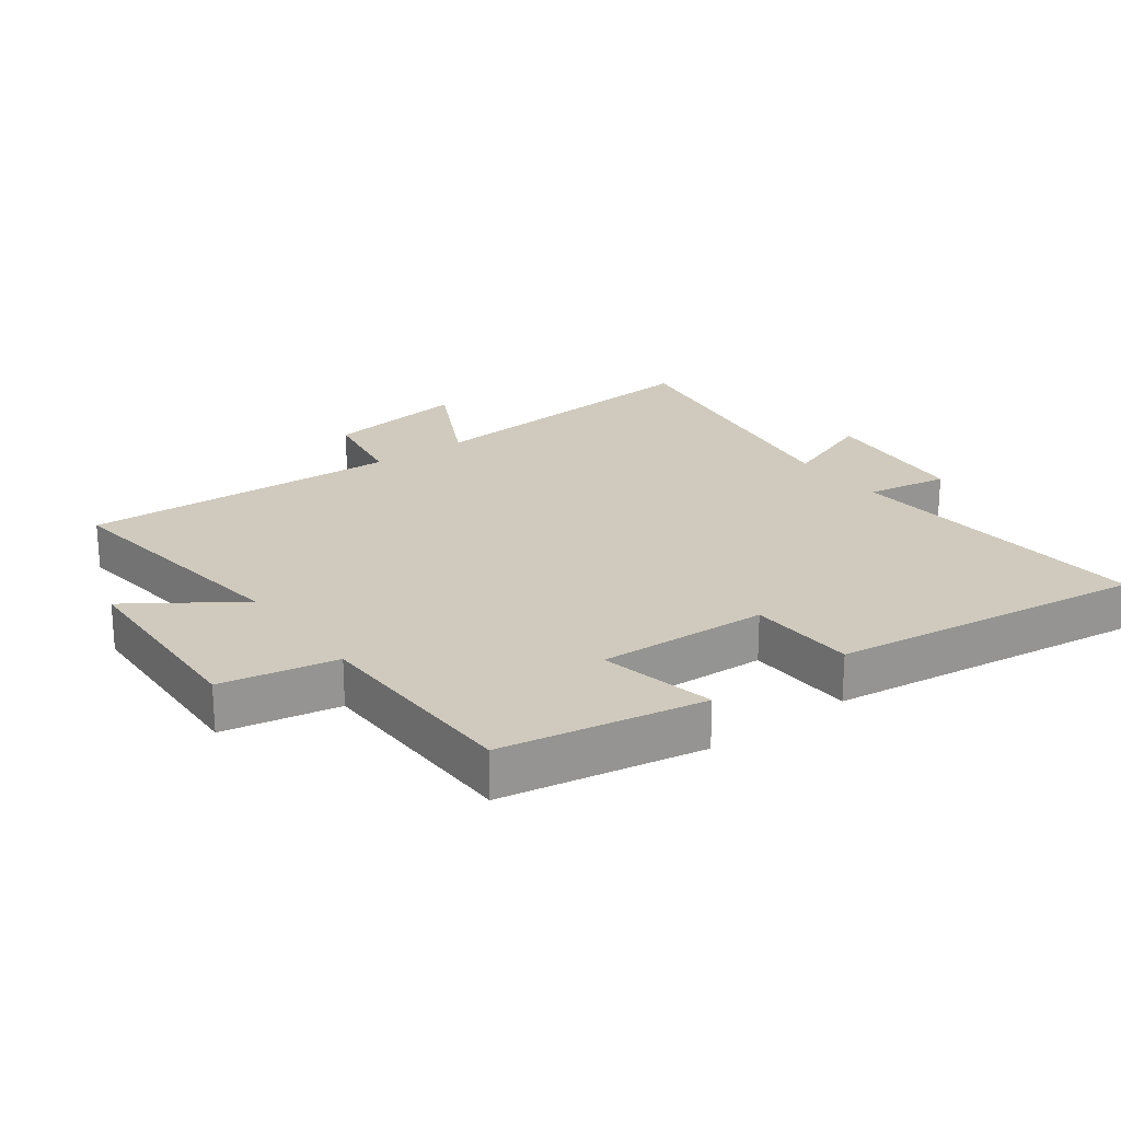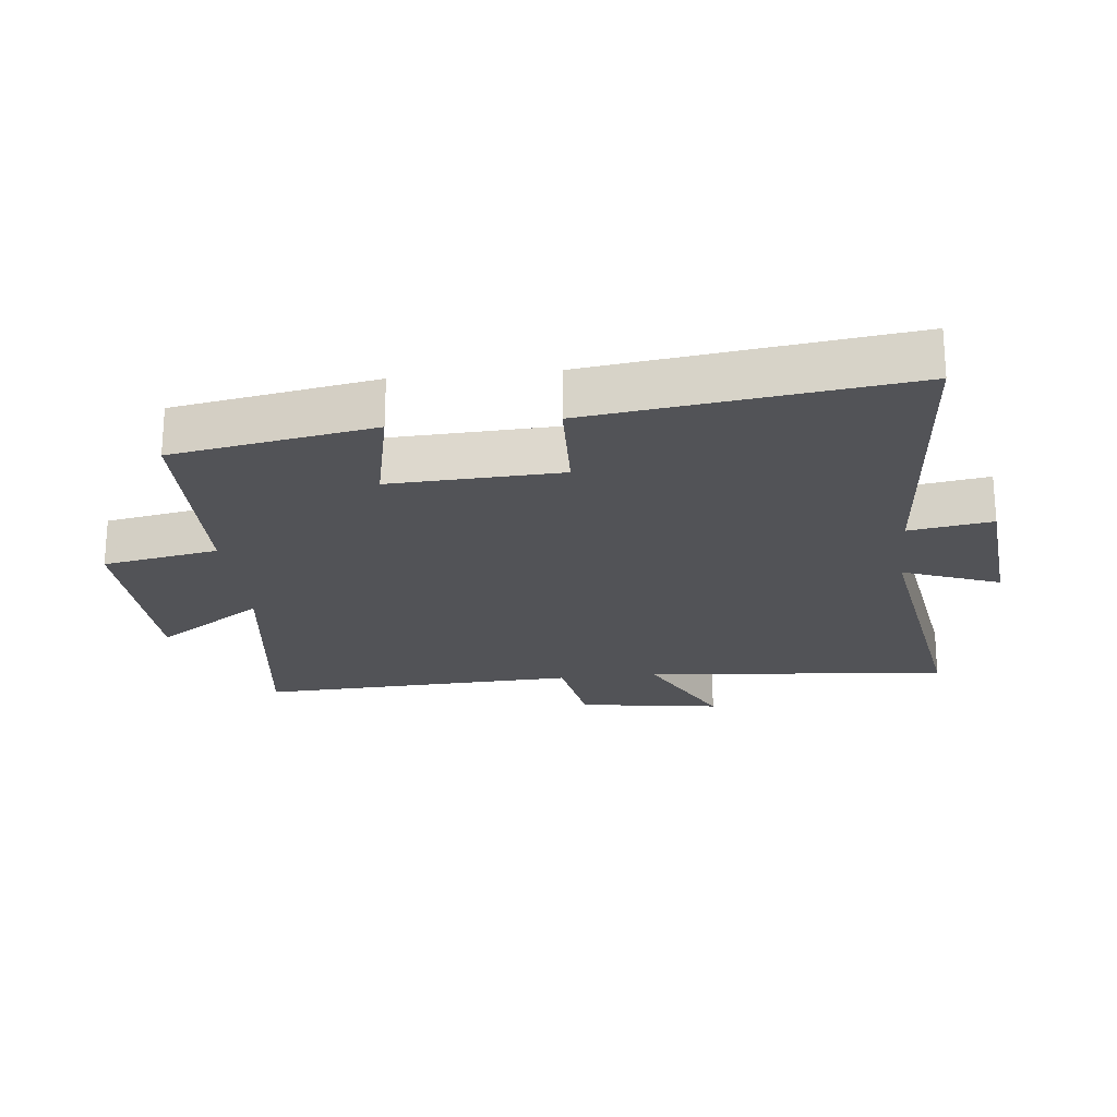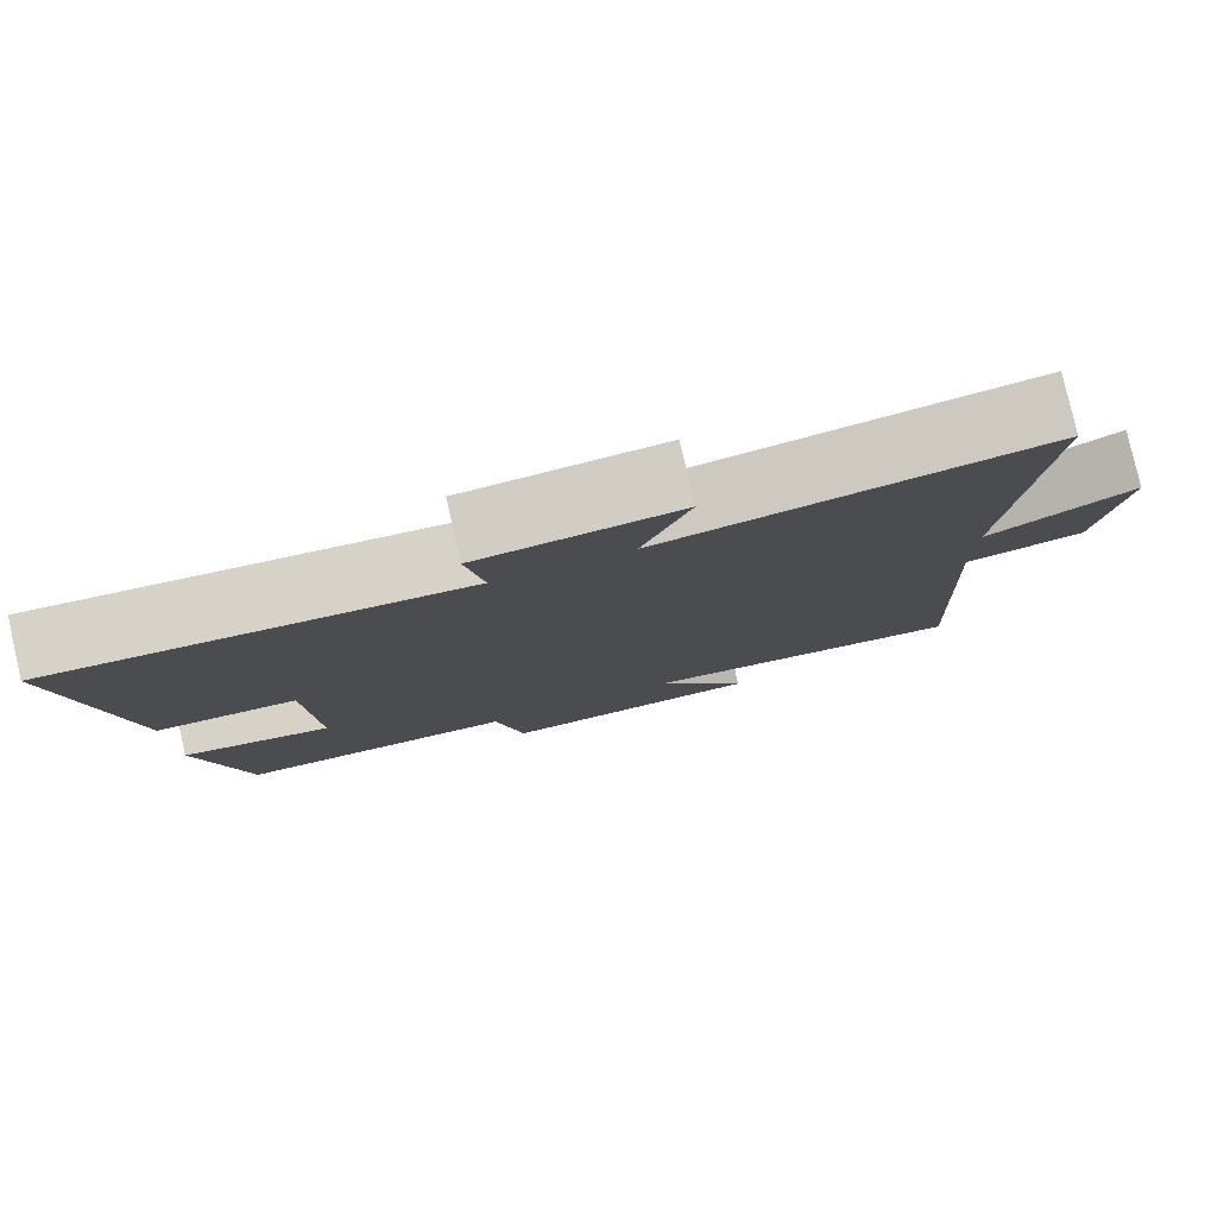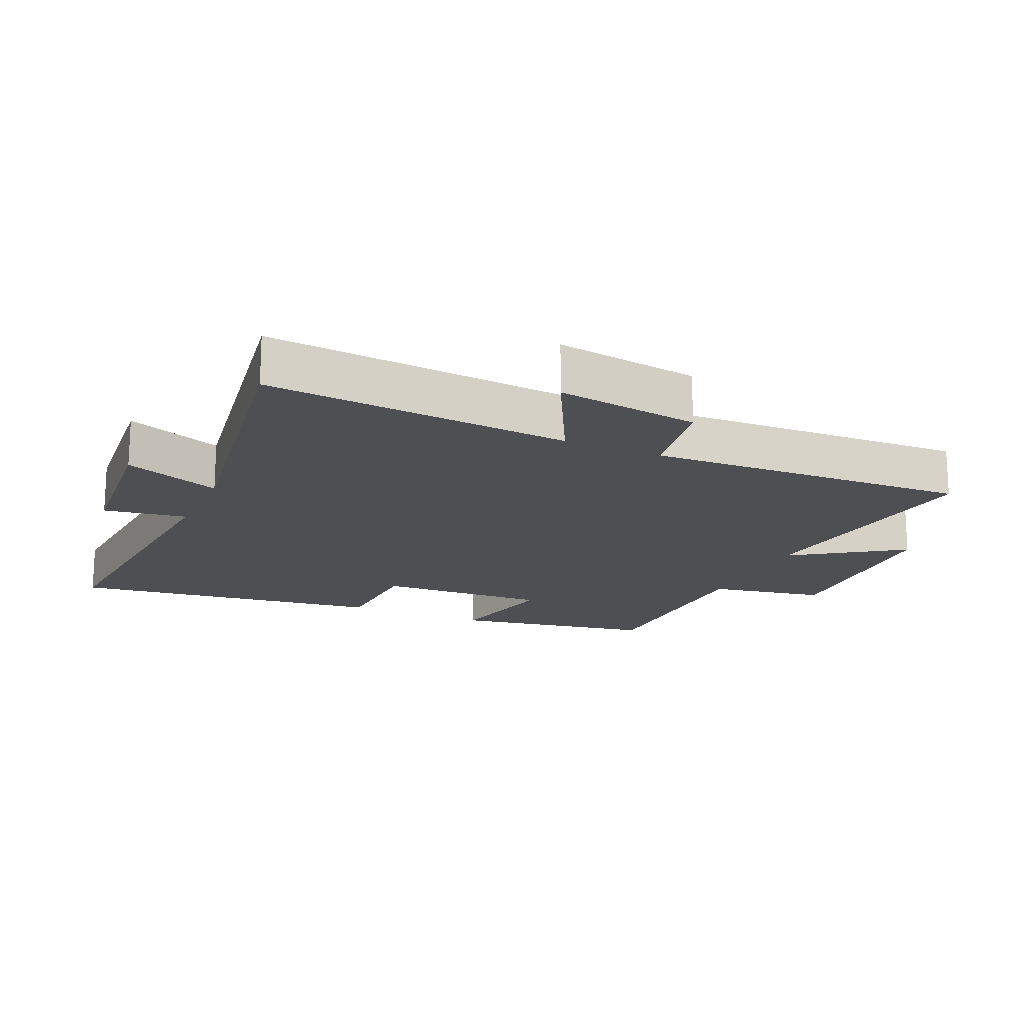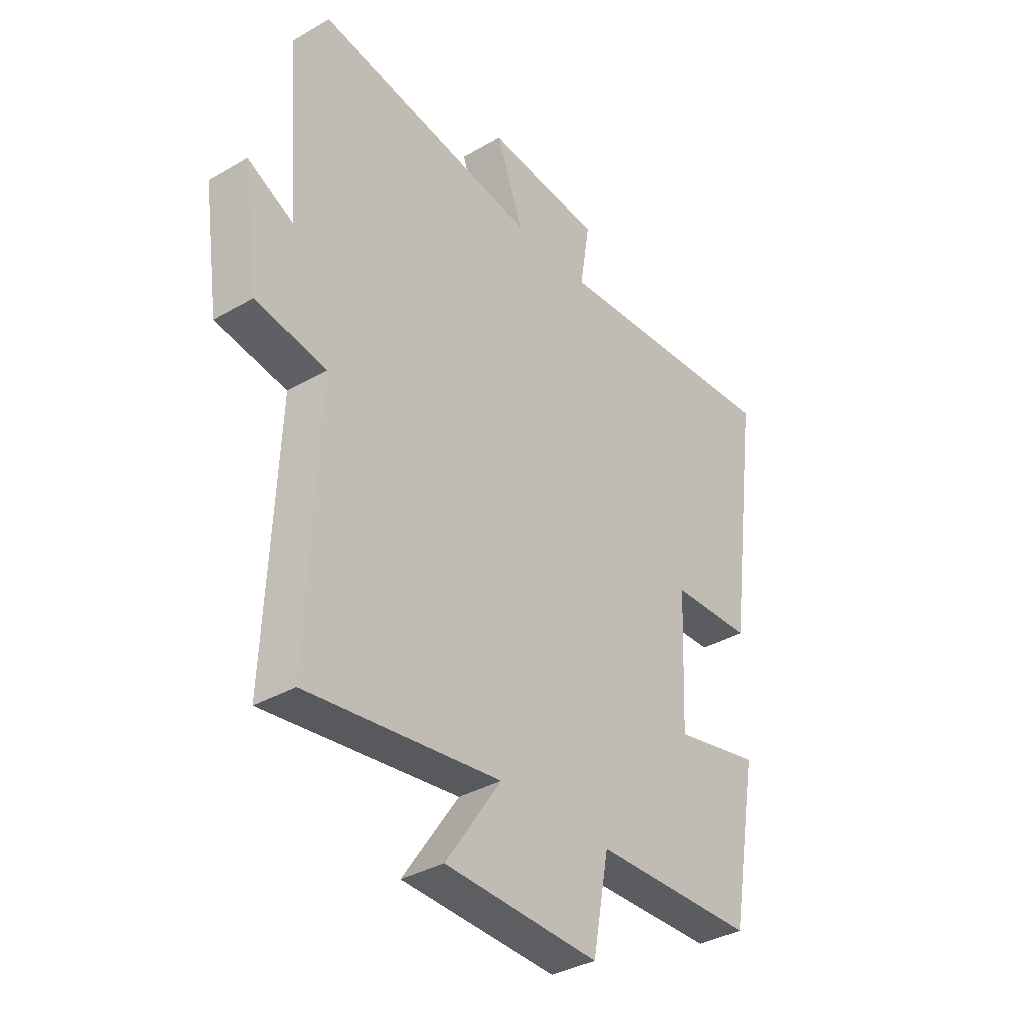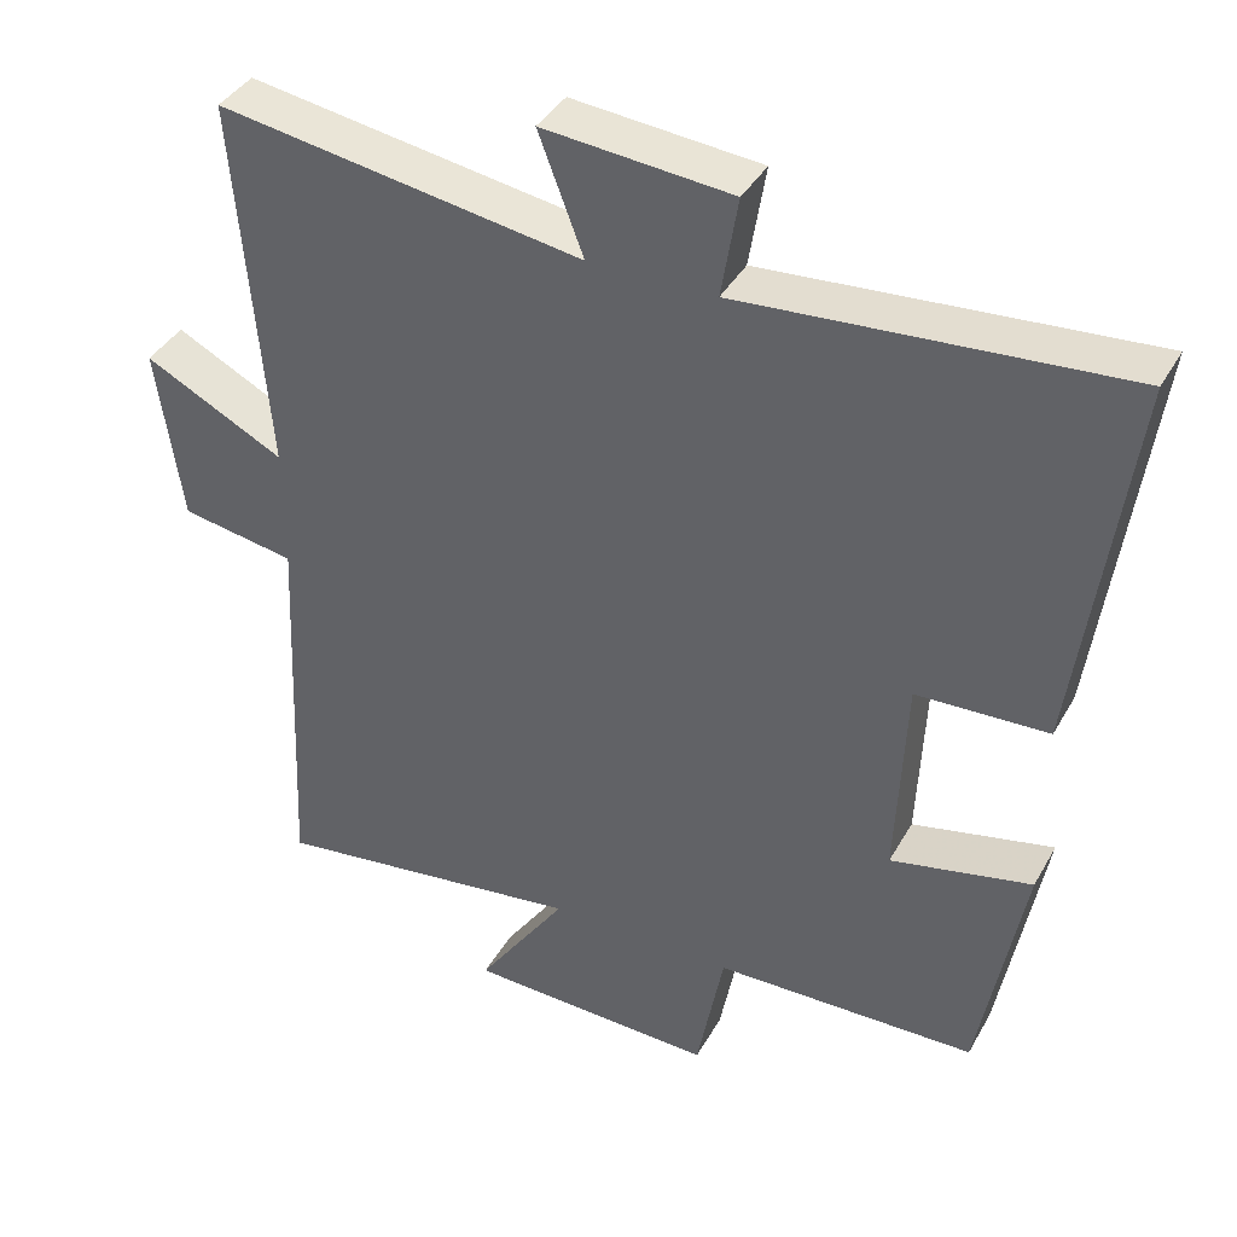
<metadata>
{"format":"obj","ext":"obj","renderer":"f3d","projection":"perspective","resolution":1024,"background":"white","views":[{"elev":22.8,"azim":-126.5,"up":"+Y"},{"elev":-22.3,"azim":-84.0,"up":"+Y"},{"elev":79.9,"azim":-12.9,"up":"+Z"},{"elev":-17.5,"azim":65.8,"up":"+Y"},{"elev":-35.7,"azim":127.4,"up":"+Z"},{"elev":39.1,"azim":-153.3,"up":"+Z"}]}
</metadata>
<code>
v 0.539 0.07 0.574
v 0.5 0.07 0.101
v 0.677 0.07 0.192
v 0.645 0.07 -0.03
v 0.5 0.07 -0.055
v 0.522 0.07 -0.551
v 0.125 0.07 -0.5
v 0.239 0.07 -0.667
v -0.077 0.07 -0.679
v -0.111 0.07 -0.5
v -0.444 0.07 -0.494
v -0.5 0.07 -0.183
v -0.321 0.07 -0.221
v -0.333 0.07 0.043
v -0.5 0.07 0.049
v -0.565 0.07 0.535
v -0.081 0.07 0.5
v -0.102 0.07 0.628
v 0.136 0.07 0.65
v 0.079 0.07 0.5
v 0.539 0 0.574
v 0.5 0 0.101
v 0.677 0 0.192
v 0.645 0 -0.03
v 0.5 0 -0.055
v 0.522 0 -0.551
v 0.125 0 -0.5
v 0.239 0 -0.667
v -0.077 0 -0.679
v -0.111 0 -0.5
v -0.444 0 -0.494
v -0.5 0 -0.183
v -0.321 0 -0.221
v -0.333 0 0.043
v -0.5 0 0.049
v -0.565 0 0.535
v -0.081 0 0.5
v -0.102 0 0.628
v 0.136 0 0.65
v 0.079 0 0.5
f 17 18 19 20
f 14 15 16 17
f 13 14 17 20
f 10 11 12 13
f 20 1 2
f 13 20 2
f 10 13 2
f 7 8 9 10
f 5 6 7
f 10 2 3
f 7 10 3
f 5 7 3
f 3 4 5
f 40 39 38 37
f 37 36 35 34
f 40 37 34 33
f 33 32 31 30
f 22 21 40
f 22 40 33
f 22 33 30
f 30 29 28 27
f 27 26 25
f 23 22 30
f 23 30 27
f 23 27 25
f 25 24 23
f 1 21 22 2
f 2 22 23 3
f 3 23 24 4
f 4 24 25 5
f 5 25 26 6
f 6 26 27 7
f 7 27 28 8
f 8 28 29 9
f 9 29 30 10
f 10 30 31 11
f 11 31 32 12
f 12 32 33 13
f 13 33 34 14
f 14 34 35 15
f 15 35 36 16
f 16 36 37 17
f 17 37 38 18
f 18 38 39 19
f 19 39 40 20
f 20 40 21 1

</code>
